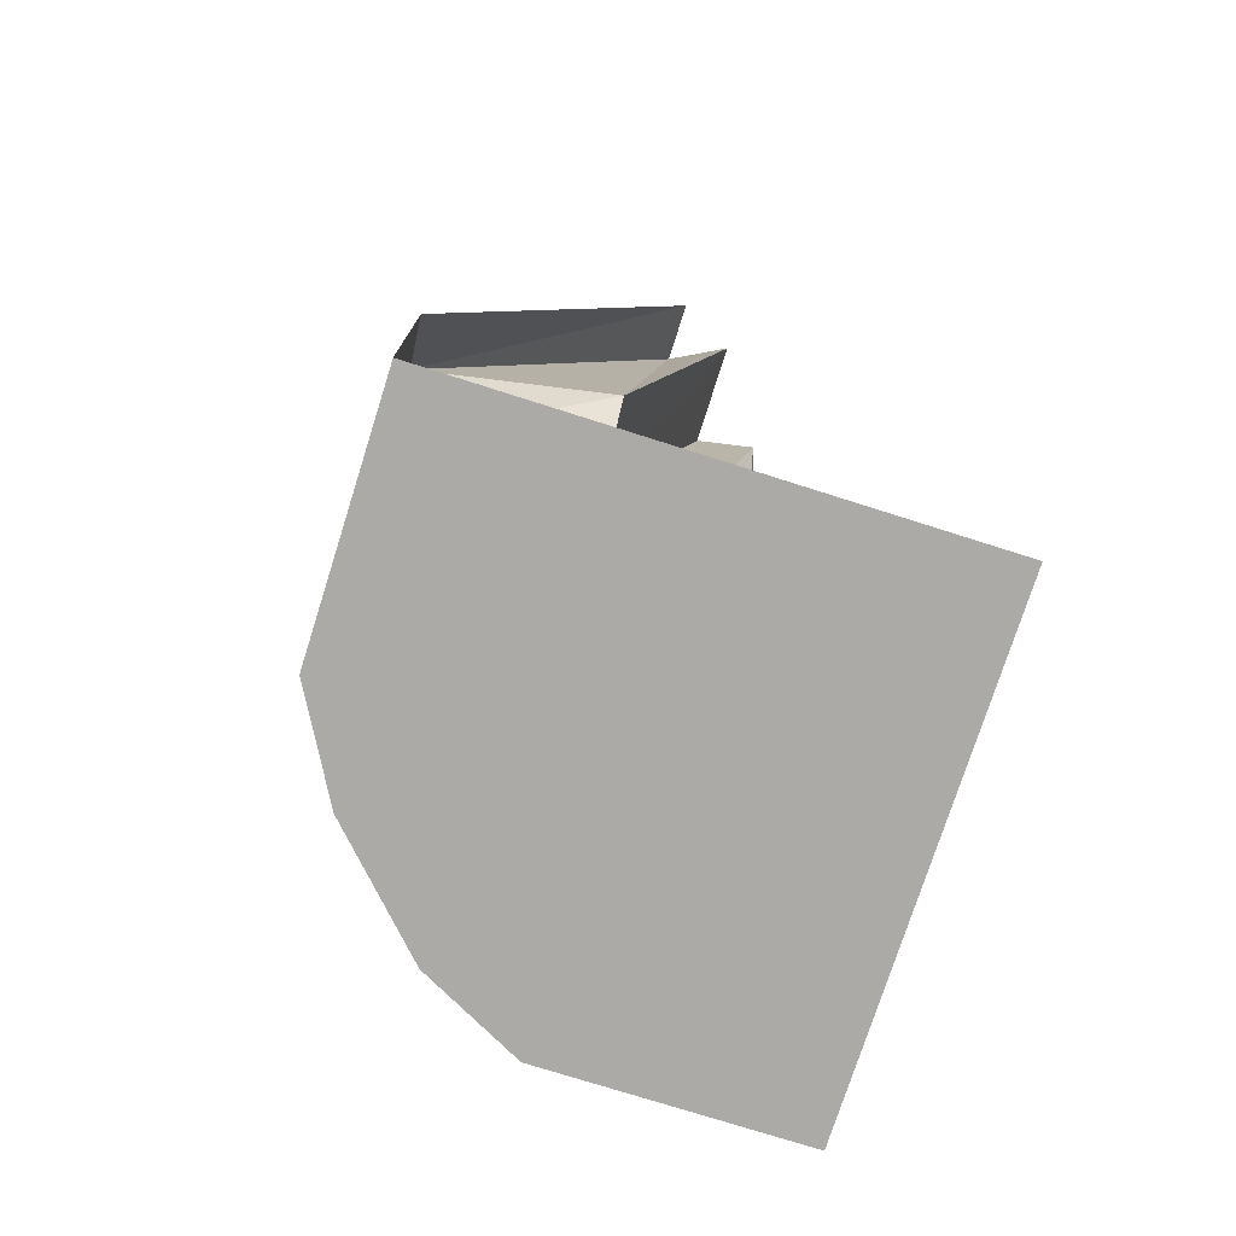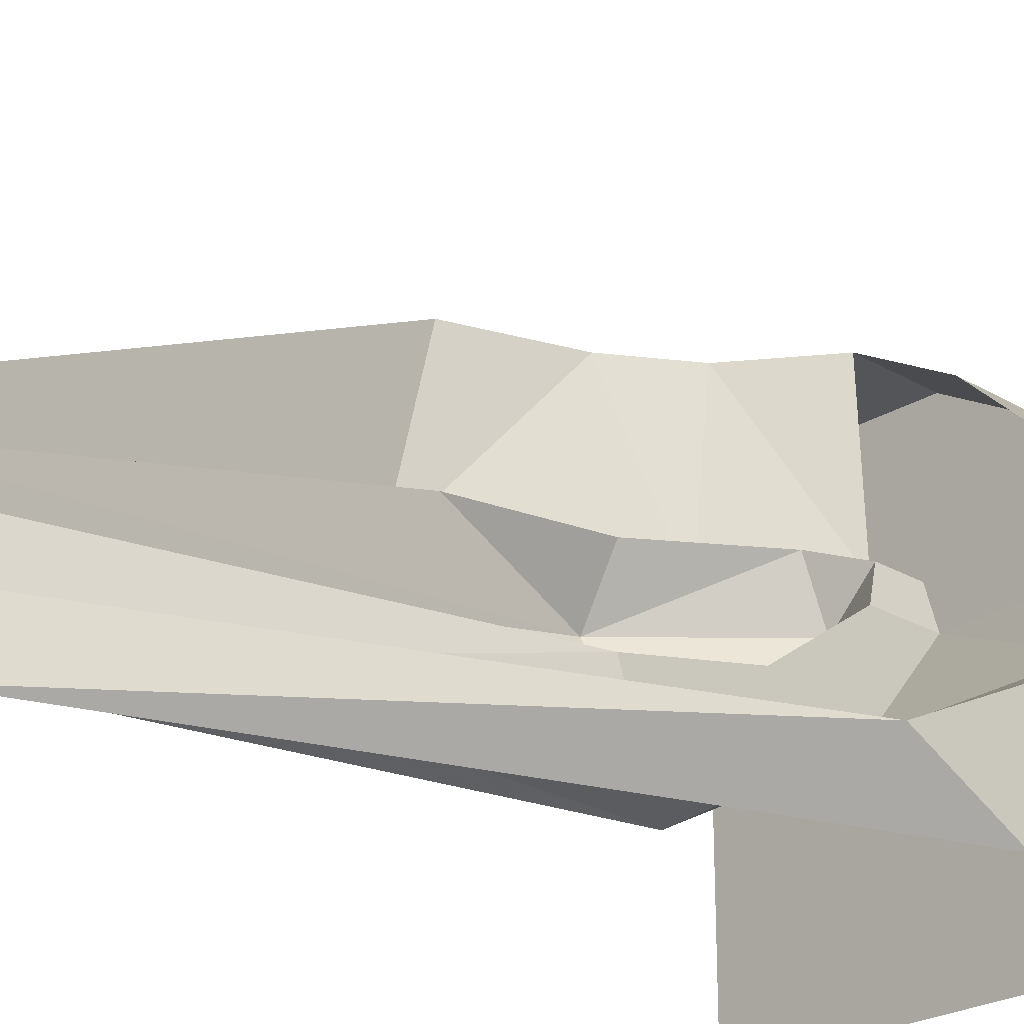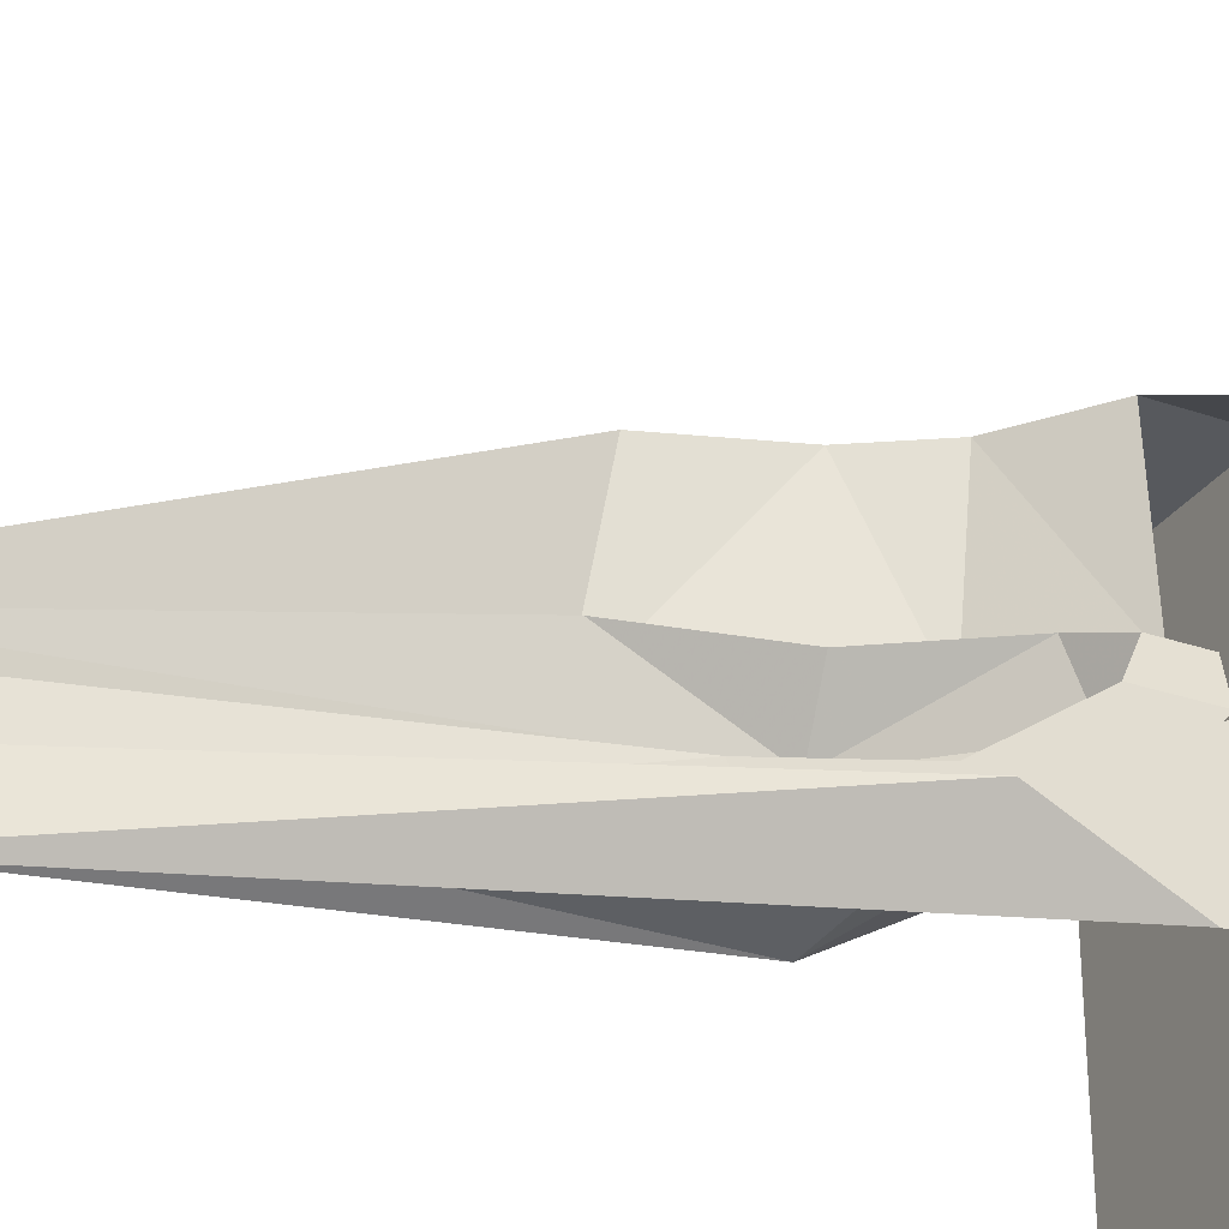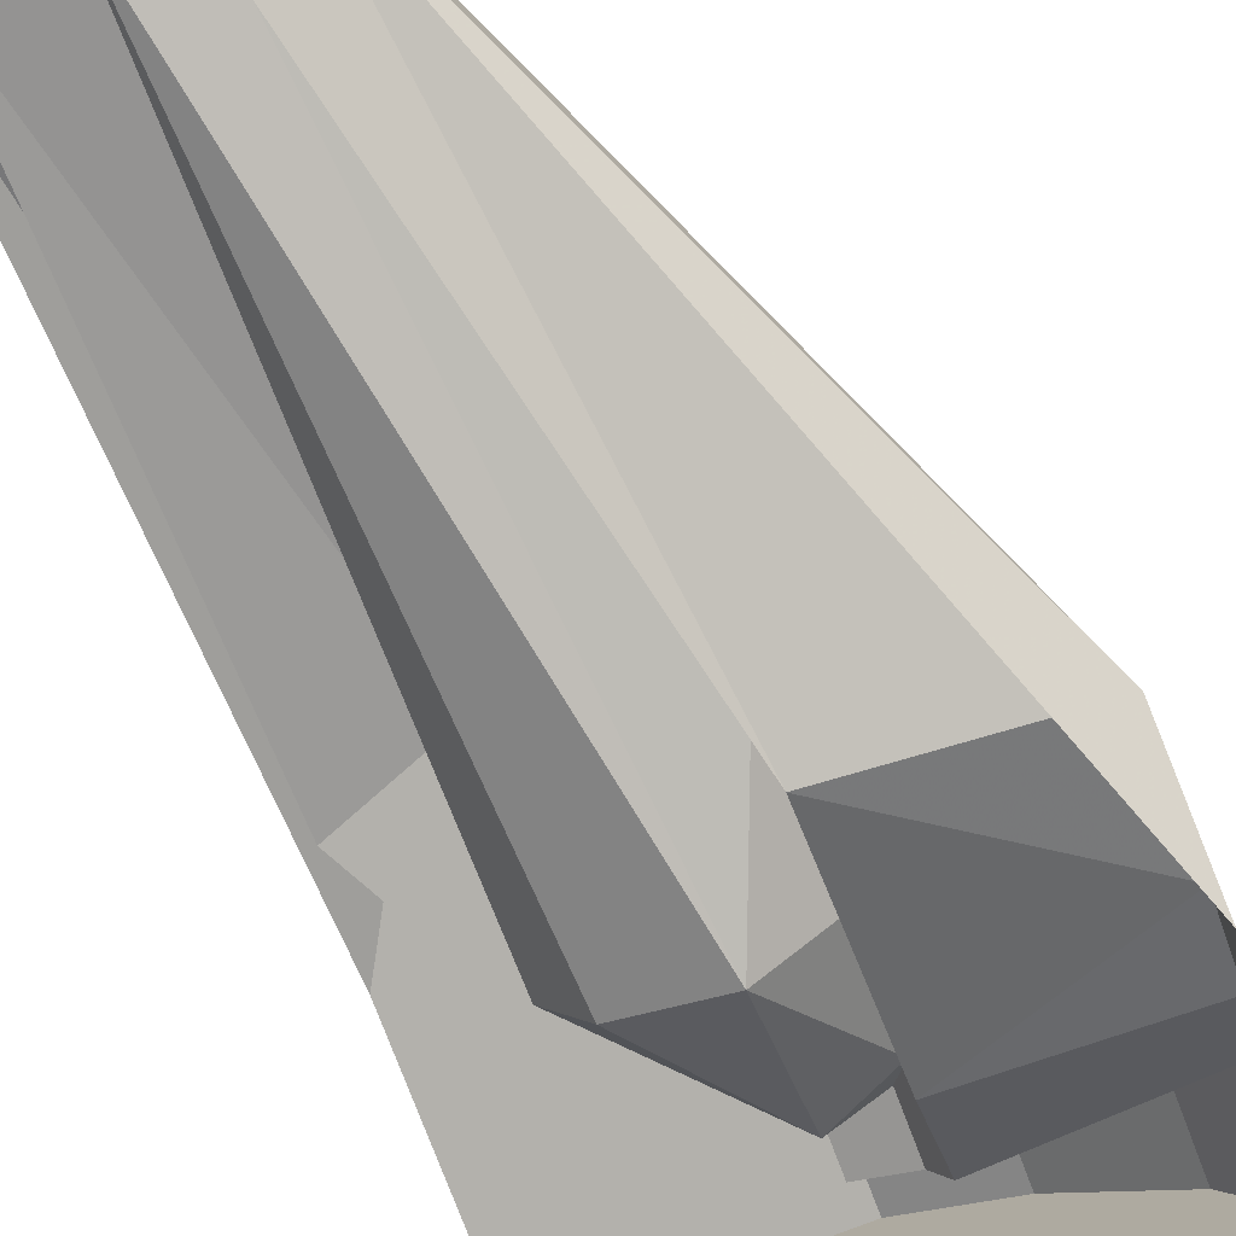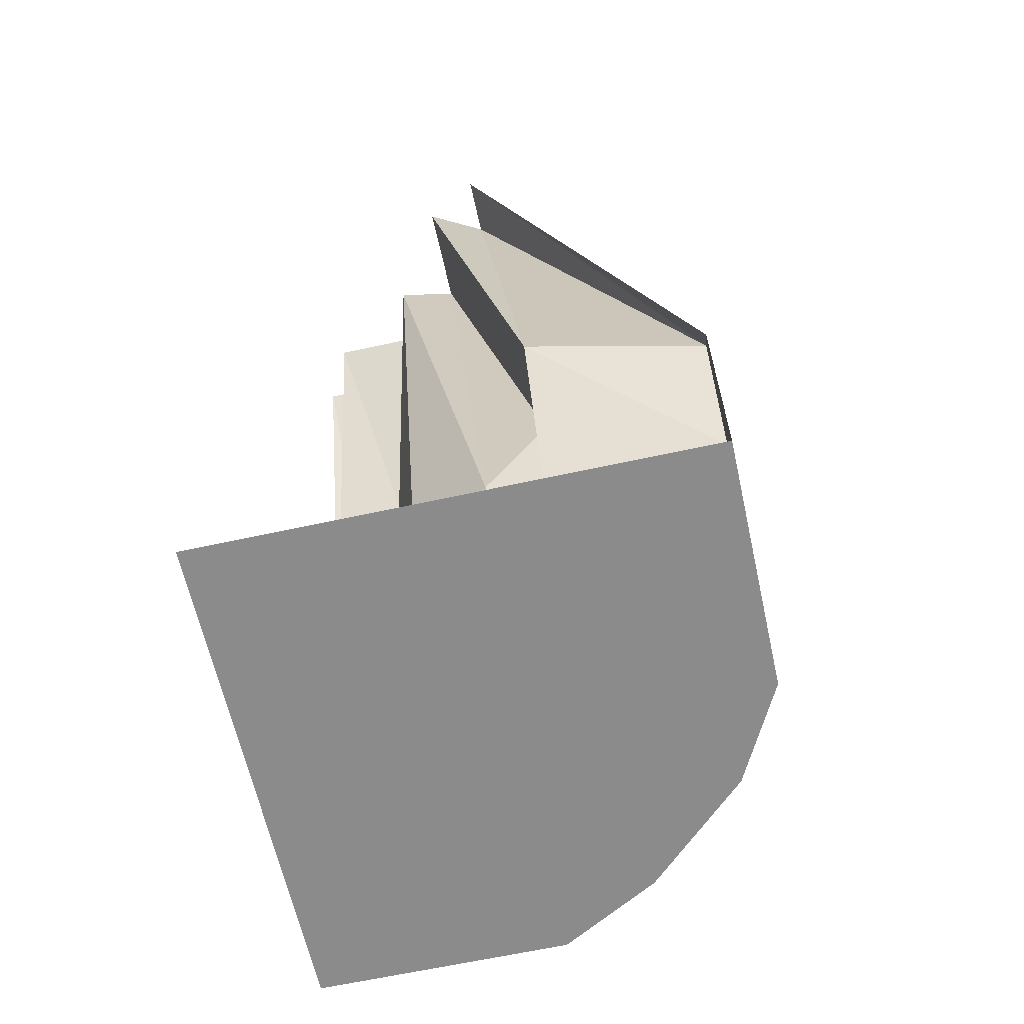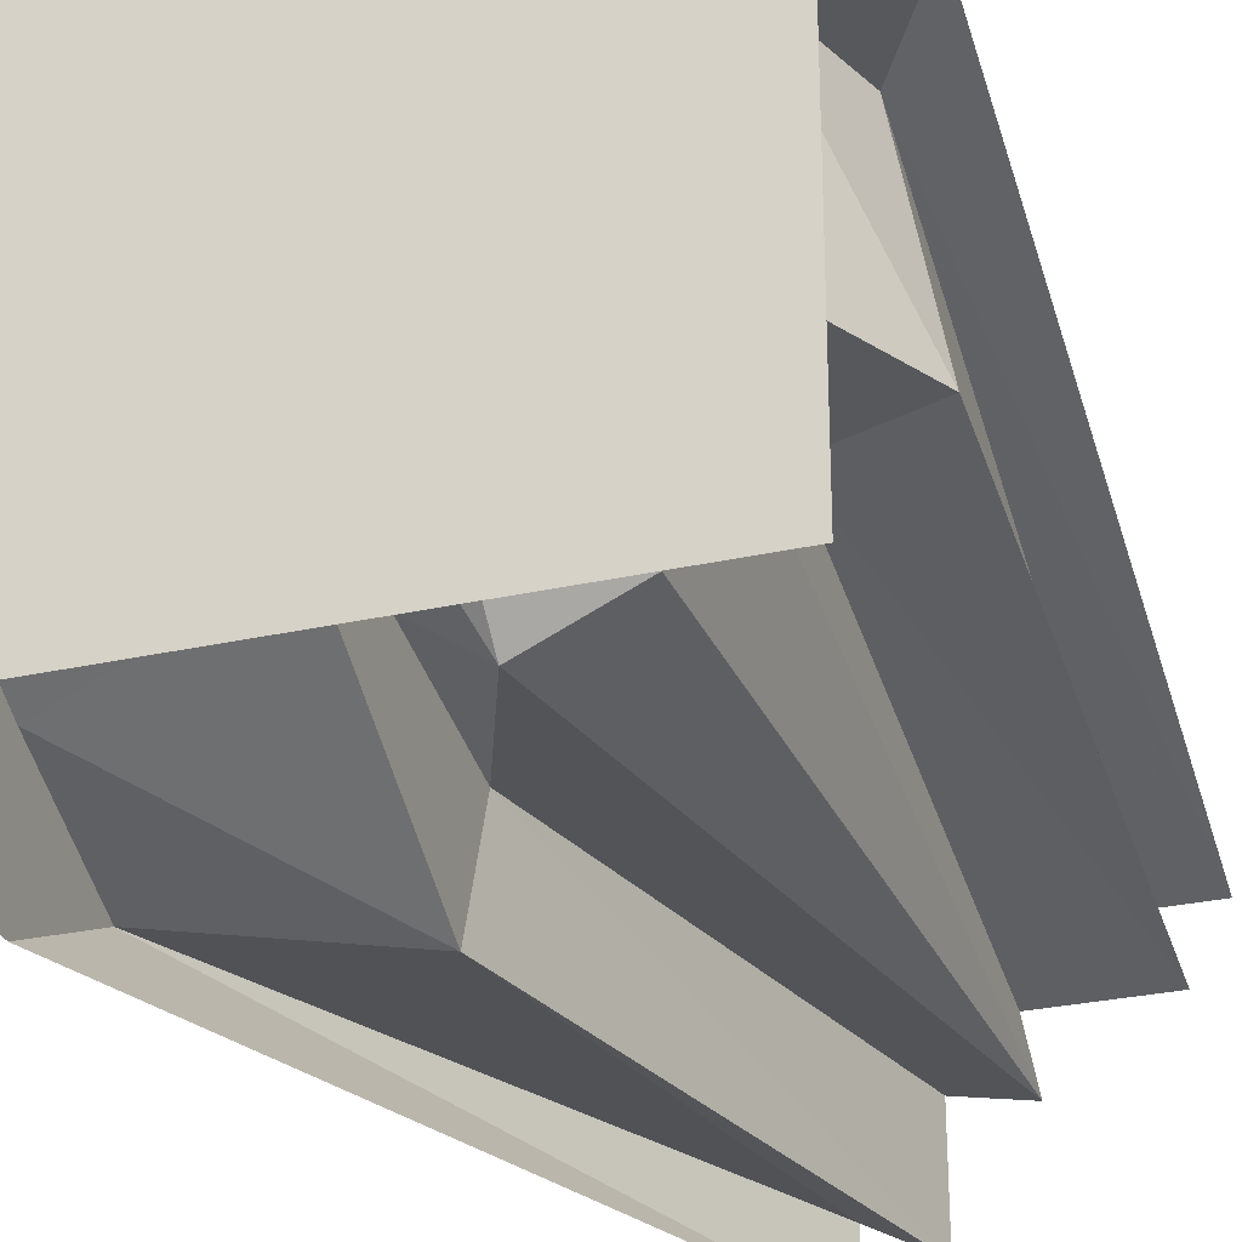
<metadata>
{"format":"obj","ext":"obj","renderer":"f3d","projection":"perspective","resolution":1024,"background":"white","views":[{"elev":-75.7,"azim":72.4,"up":"+Y"},{"elev":-24.2,"azim":-134.2,"up":"+Z"},{"elev":-29.1,"azim":-117.0,"up":"+Z"},{"elev":-79.1,"azim":-159.0,"up":"+Z"},{"elev":-63.9,"azim":-167.5,"up":"+Y"},{"elev":-28.7,"azim":18.6,"up":"+Z"}]}
</metadata>
<code>
v 0 -1.688 0.125
v 0 -1.672 0.5
v 0.1797 -1.539 0.5
v 0.2031 -1.516 0.125
v 0 -1.531 0.125
v -0.09375 -1.586 0.09375
v -0.09375 -1.695 0.09375
v -0.125 -1.531 0
v -0.125 -1.688 0
v -0.125 -1.516 -0.2031
v -0.5 -1.539 -0.1797
v -0.5 -1.672 0
v -0.5 -1.875 0
v -0.3984 -1.875 0.1953
v -0.3984 -1.672 0.1953
v -0.1953 -1.875 0.3906
v -0.1953 -1.672 0.3906
v 0 -1.875 0.5
v 0.5 -1.875 0.5
v 0.2812 -1.383 0.5
v 0.4297 -1.086 0.125
v 0.1562 -1.305 0.125
v 0.25 -1.32 0
v 0 -1.586 0
v 0 -1.32 -0.25
v -0.125 -1.305 -0.1562
v -0.125 -1.086 -0.4453
v -0.5 -1.383 -0.2656
v -0.5 -1.875 -0.5
v 0.5 -1.875 -0.5
v 0.5 0 0
v 0.375 0 0
v 0.3672 -1.133 0.5
v 0.5 -1.367 0.5
v 0.4375 0 -0.1172
v 0.2188 -1.008 0.125
v 0.2188 0 -0.1172
v 0.2422 0 -0.2422
v 0.1719 -1.32 -0.1719
v 0.1172 0 -0.2188
v -0.125 -1.008 -0.2188
v 0.1172 0 -0.4375
v 0 0 -0.375
v -0.5 -1.133 -0.3828
v -0.5 -1.367 -0.5
v 0 0 -0.5
f 1 2 3
f 1 3 4
f 9 10 11
f 9 11 12
f 12 11 13
f 12 13 14
f 12 14 15
f 15 14 16
f 15 16 17
f 17 16 18
f 17 18 2
f 2 18 3
f 3 18 19
f 3 19 20
f 3 20 4
f 4 20 21
f 10 27 28
f 10 28 11
f 11 28 29
f 11 29 13
f 31 32 33
f 31 33 34
f 34 33 19
f 19 33 20
f 20 33 21
f 21 33 32
f 21 32 35
f 27 42 43
f 27 43 44
f 27 44 28
f 28 44 29
f 29 44 45
f 45 44 46
f 46 44 43
f 1 4 5
f 1 5 6
f 1 6 7
f 7 6 8
f 7 8 9
f 9 8 10
f 4 21 22
f 4 22 5
f 8 26 10
f 10 26 27
f 21 35 36
f 21 36 22
f 26 41 27
f 27 41 42
f 37 36 35
f 40 42 41
f 5 22 23
f 5 23 24
f 5 24 6
f 6 24 8
f 8 24 25
f 8 25 26
f 22 36 23
f 23 36 37
f 23 37 38
f 25 38 40
f 25 40 41
f 25 41 26
f 13 29 30
f 13 30 14
f 14 30 16
f 16 30 18
f 18 30 19
f 23 38 39
f 23 39 24
f 24 39 25
f 25 39 38

</code>
